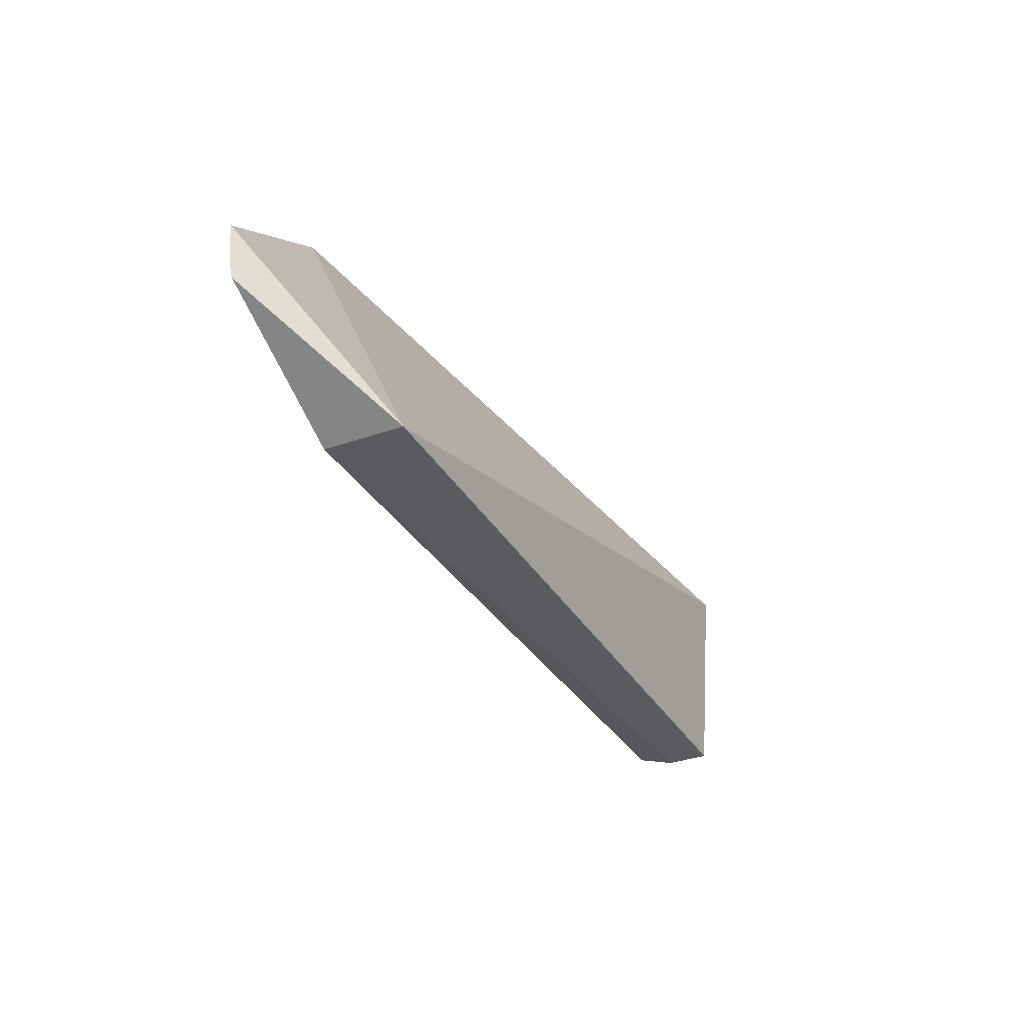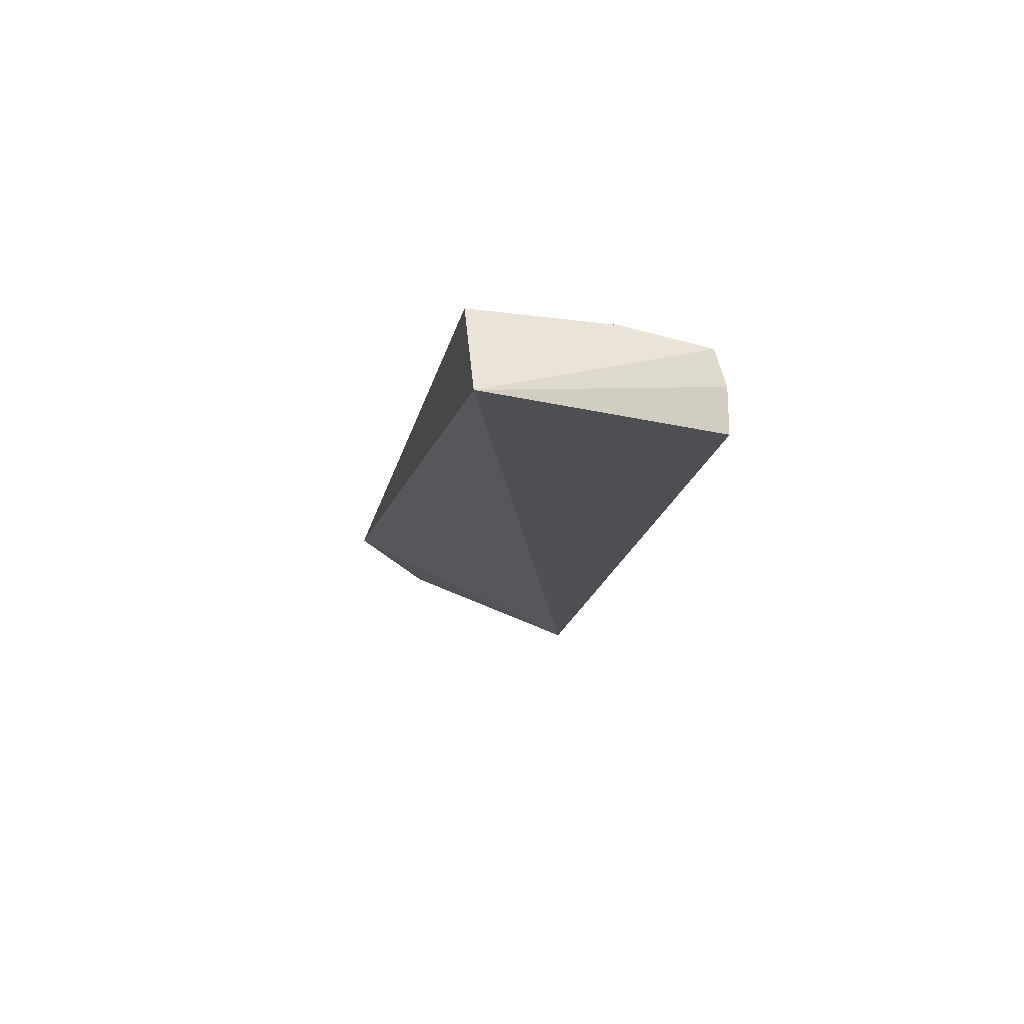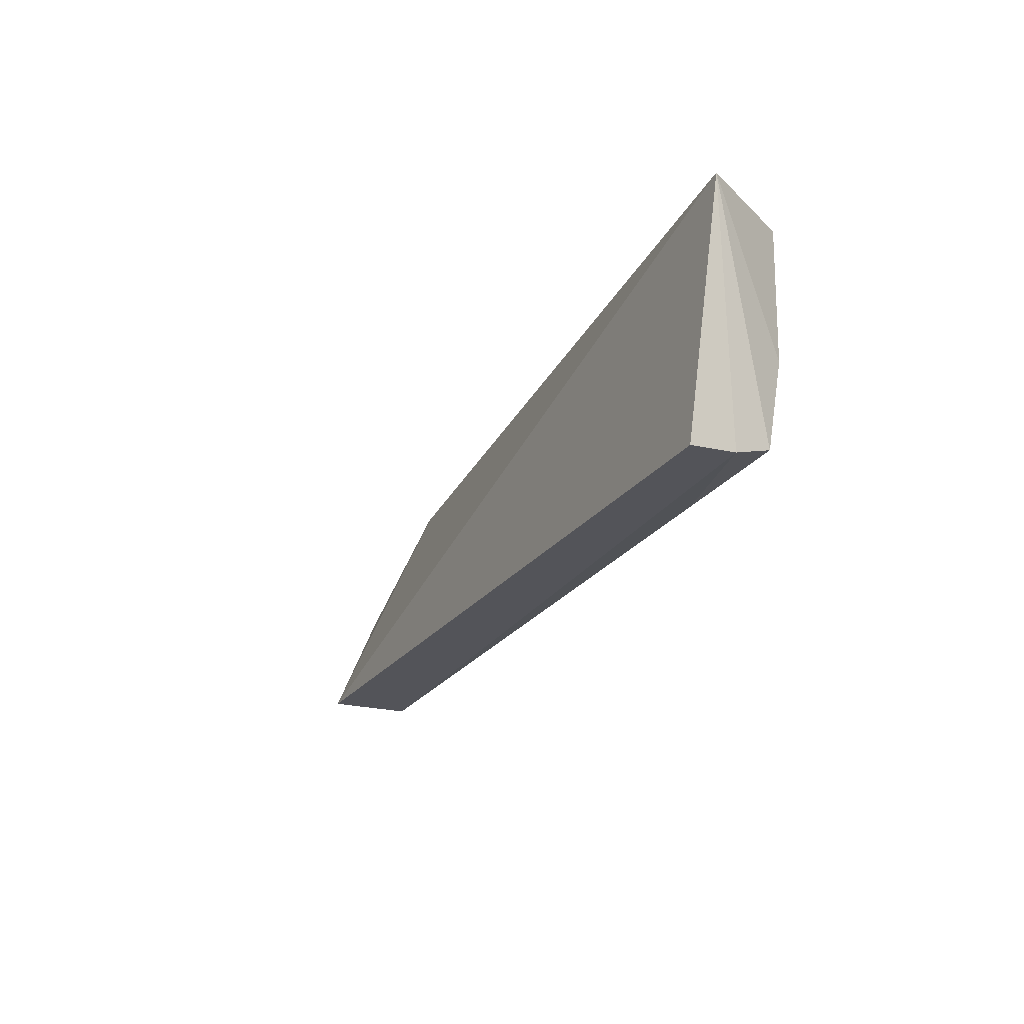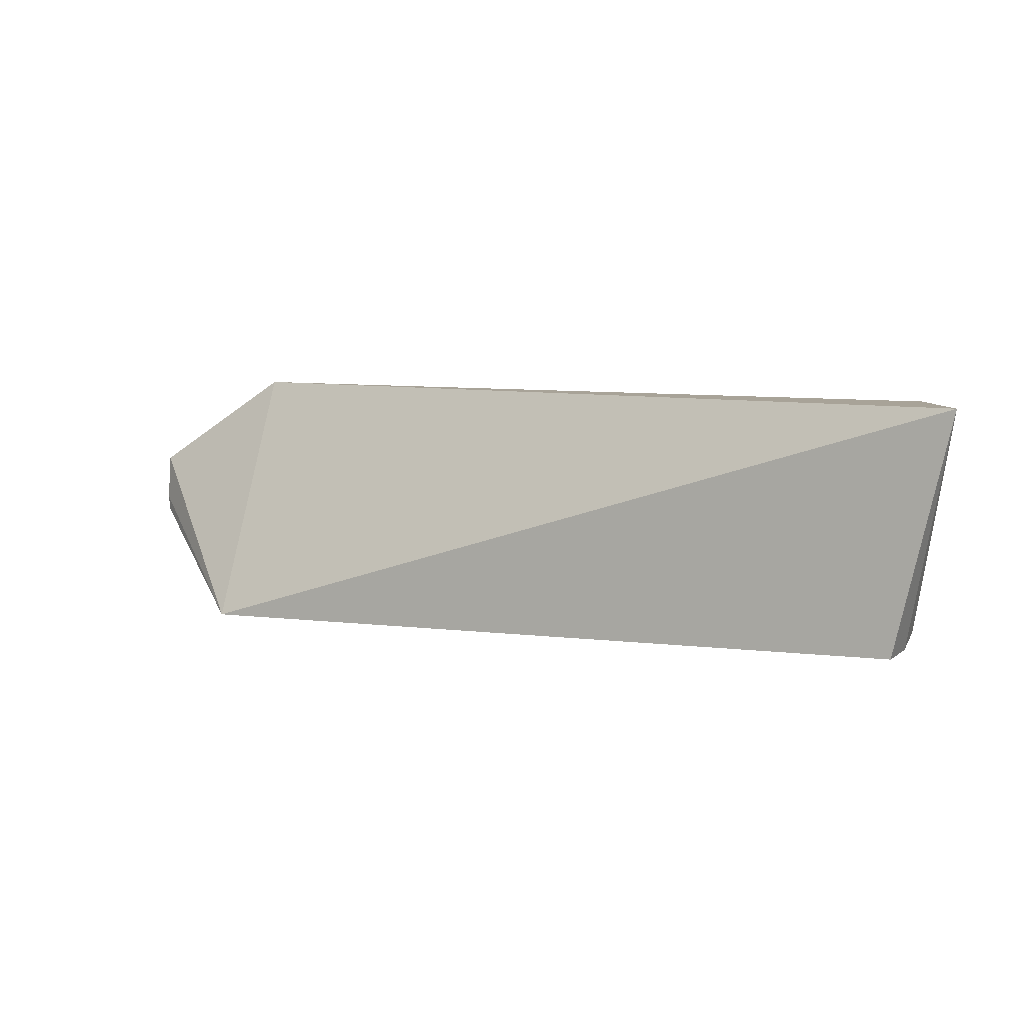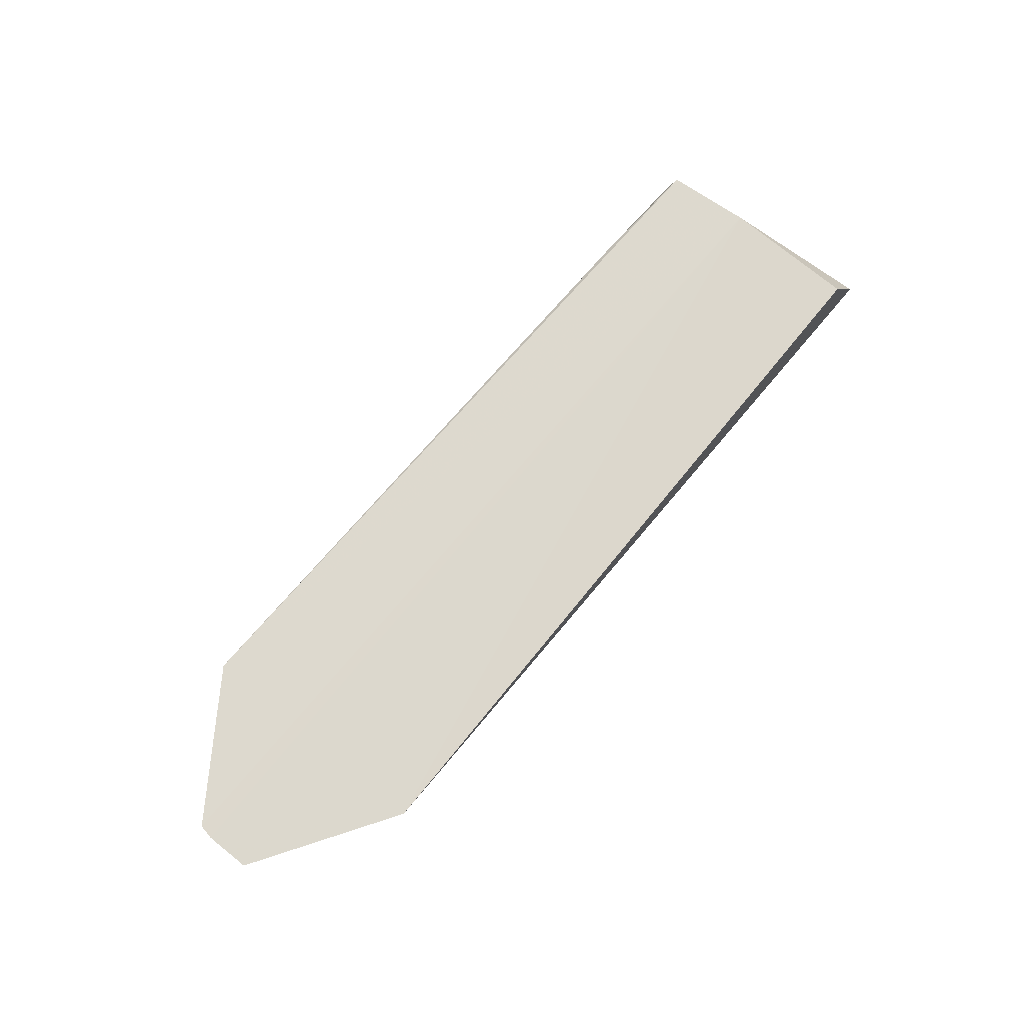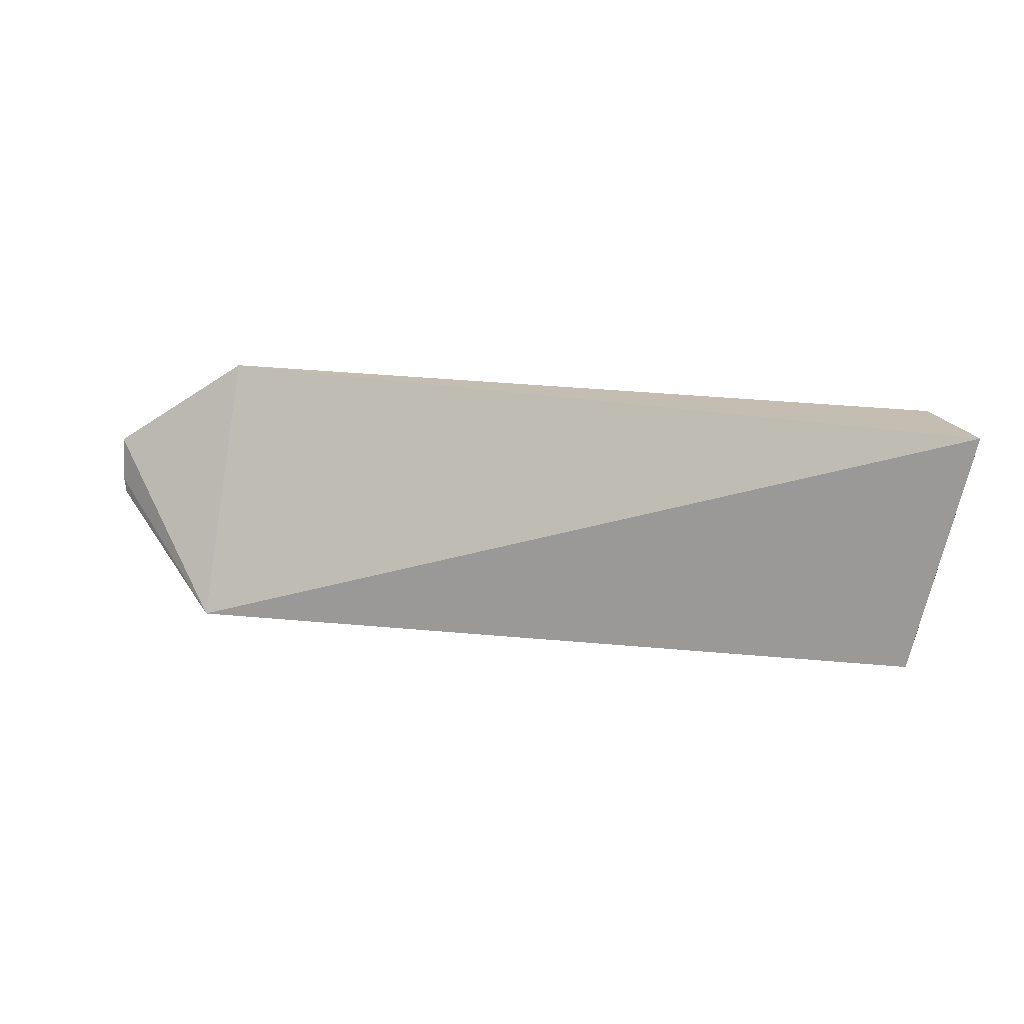
<metadata>
{"format":"obj","ext":"obj","renderer":"f3d","projection":"perspective","resolution":1024,"background":"white","views":[{"elev":-33.8,"azim":-64.2,"up":"+Z"},{"elev":-17.5,"azim":78.7,"up":"+Y"},{"elev":-23.6,"azim":62.4,"up":"+Z"},{"elev":7.3,"azim":25.2,"up":"+Z"},{"elev":74.3,"azim":-50.7,"up":"+Y"},{"elev":17.6,"azim":15.0,"up":"+Z"}]}
</metadata>
<code>
v 0.03689 0.02473 0.01869
v 0.04076 0.01773 0.01874
v 0.03709 0.02068 0.001656
v -0.01721 0.02304 0.000578
v -0.01711 0.02524 0.01877
v -0.01734 0.01719 0.0004398
v 0.037 0.02327 0.002424
v 0.03686 0.01751 0.001557
v -0.02745 0.02436 0.00876
v 0.02854 0.02286 0.001826
v 0.03711 0.02435 0.008772
v -0.0274 0.02464 0.01206
v -0.02725 0.02425 0.007665
f 5 2 1
f 6 2 5
f 7 2 3
f 8 3 2
f 8 2 6
f 8 6 4
f 8 4 3
f 10 7 3
f 10 3 4
f 10 4 7
f 11 5 1
f 11 1 2
f 11 2 7
f 11 9 5
f 11 7 4
f 12 9 6
f 12 6 5
f 12 5 9
f 13 4 6
f 13 6 9
f 13 11 4
f 13 9 11

</code>
